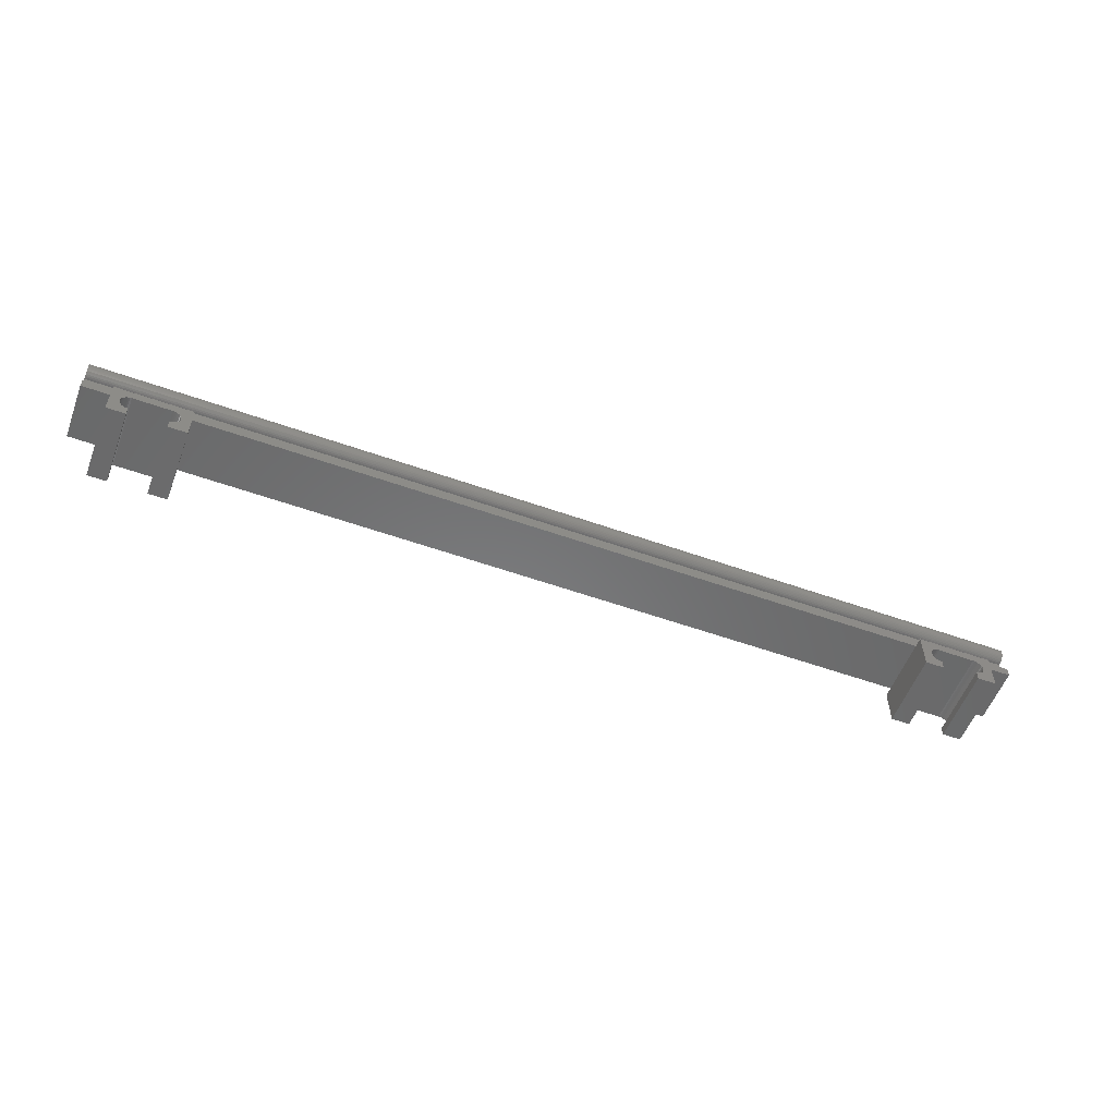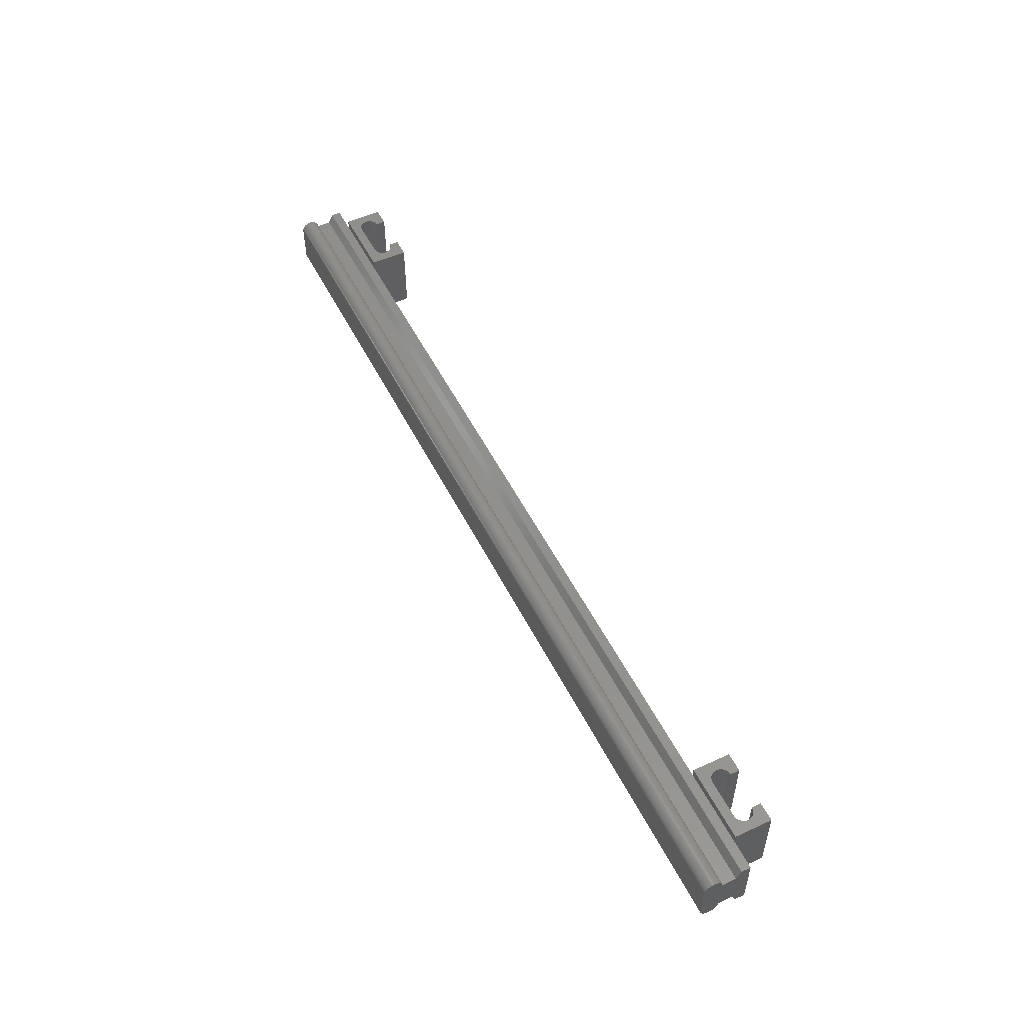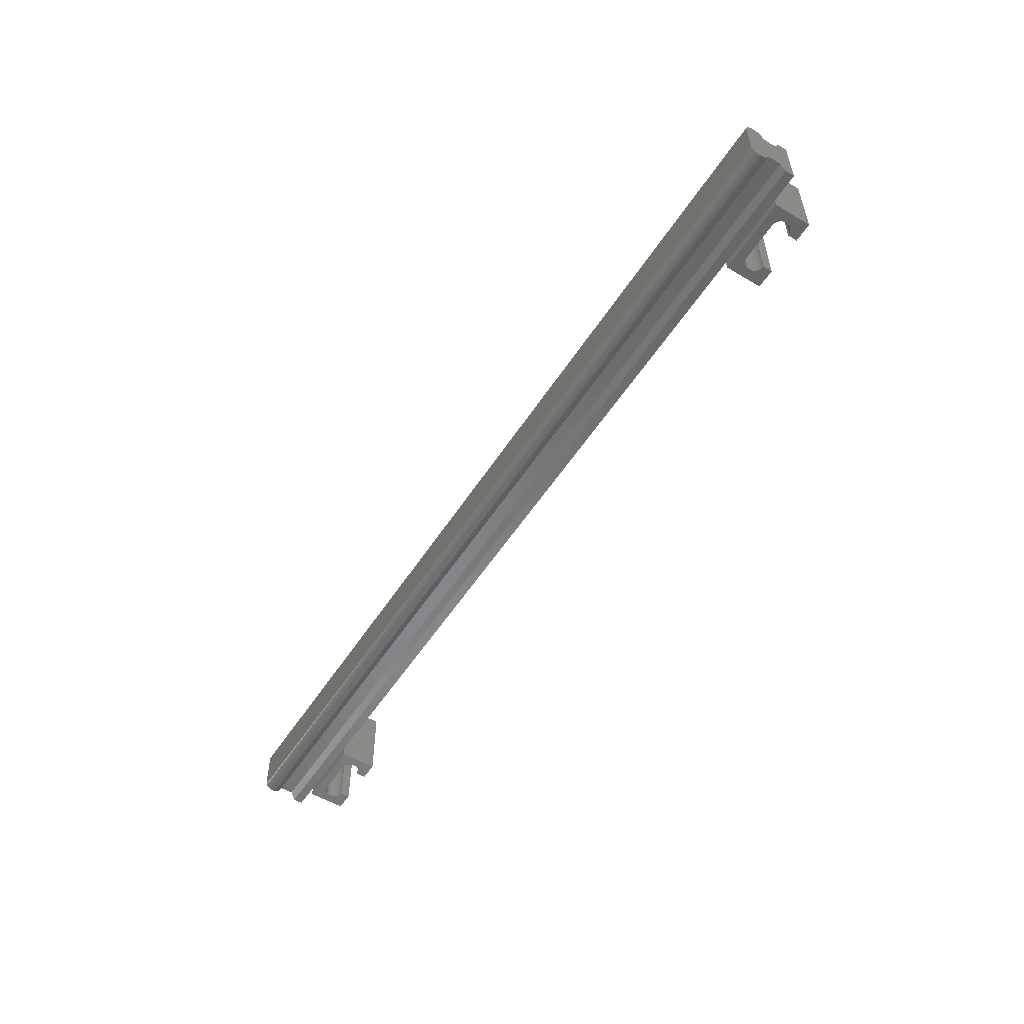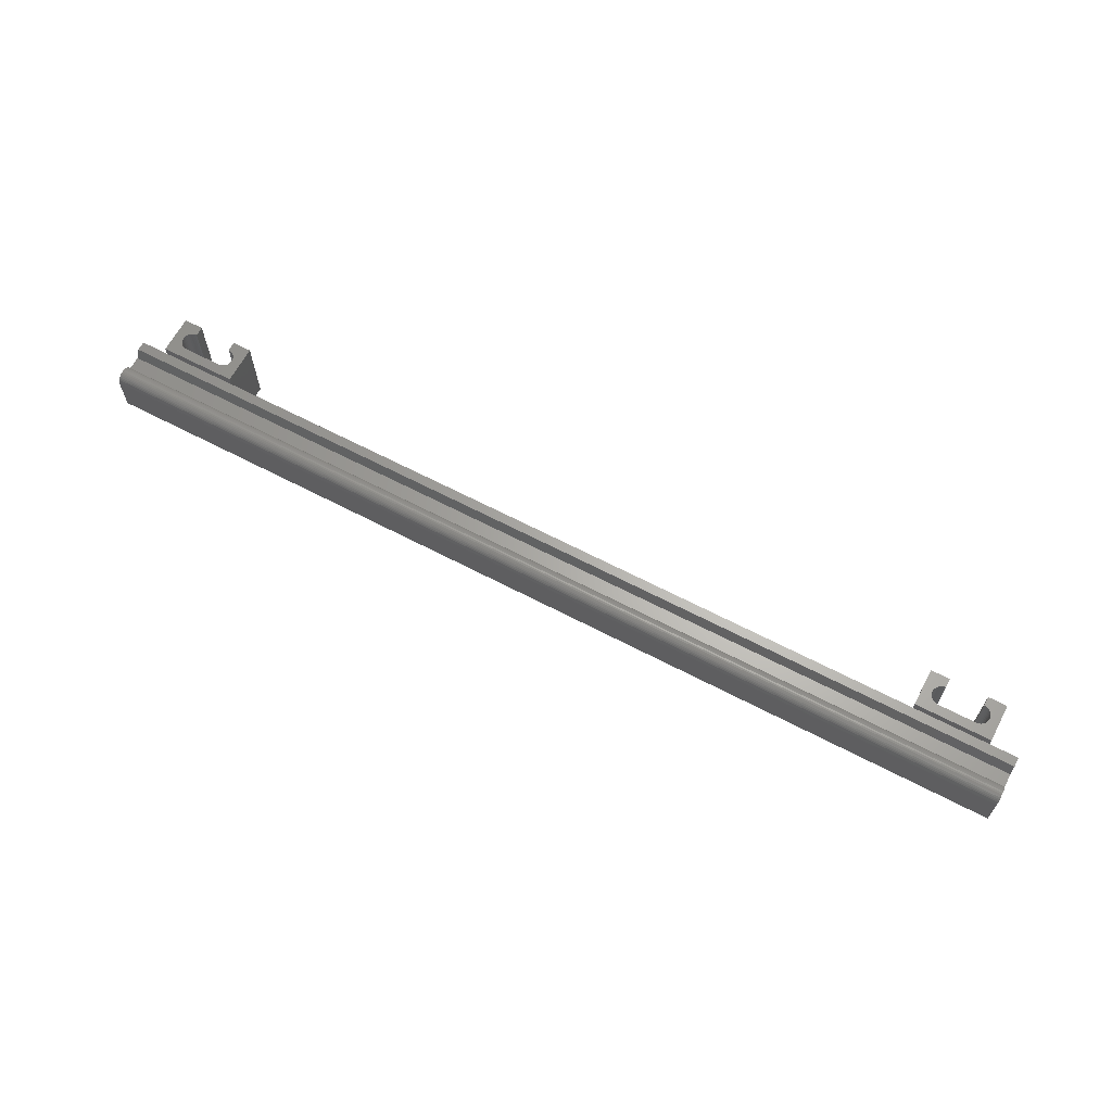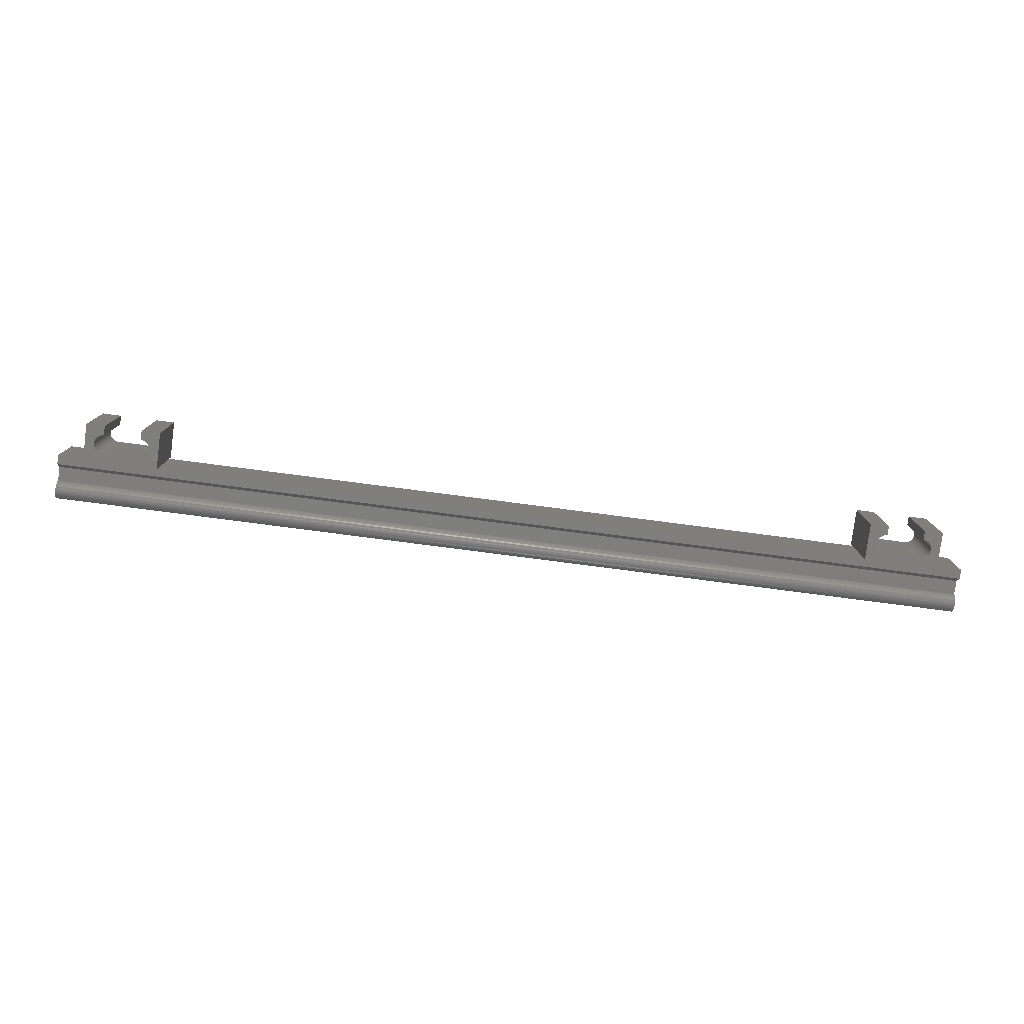
<metadata>
{"format":"stl","ext":"stl","renderer":"f3d","projection":"perspective","resolution":1024,"background":"white","views":[{"elev":-55.8,"azim":-20.5,"up":"+Y"},{"elev":52.7,"azim":-116.3,"up":"+Z"},{"elev":-54.0,"azim":-122.2,"up":"+Z"},{"elev":64.7,"azim":-152.2,"up":"+Z"},{"elev":-78.7,"azim":-7.4,"up":"+Z"}]}
</metadata>
<code>
# stl→obj: 264 verts, 516 faces
v -6.891 -0.09066 1816
v -6.891 -0.09066 1776
v -7.759 -0.0147 1816
v -7.759 -0.0147 1776
v -8.601 0.2109 1816
v -8.601 0.2109 1776
v -9.391 0.5792 1816
v -9.391 0.5792 1776
v -10.11 1.079 1816
v -10.11 1.079 1776
v -10.72 1.695 1816
v -10.72 1.695 1776
v -11.22 2.409 1816
v -11.22 2.409 1776
v -11.59 3.199 1816
v -11.59 3.199 1776
v -11.82 4.041 1816
v -11.82 4.041 1776
v -11.89 4.909 1816
v -11.89 4.909 1776
v -11.82 5.778 1816
v -11.82 5.778 1776
v -11.59 6.619 1816
v -11.59 6.619 1776
v -11.22 7.409 1816
v -11.22 7.409 1776
v -10.72 8.123 1816
v -10.72 8.123 1776
v -10.11 8.74 1816
v -10.11 8.74 1776
v -9.391 9.239 1816
v -9.391 9.239 1776
v -8.601 9.608 1816
v -8.601 9.608 1776
v -7.759 9.833 1816
v -7.759 9.833 1776
v -6.891 9.909 1816
v -6.891 9.909 1776
v 13.11 9.909 1816
v 13.11 9.909 1776
v 13.98 9.833 1816
v 13.98 9.833 1776
v 14.82 9.608 1816
v 14.82 9.608 1776
v 15.61 9.239 1816
v 15.61 9.239 1776
v 16.32 8.74 1816
v 16.32 8.74 1776
v 16.94 8.123 1816
v 16.94 8.123 1776
v 17.44 7.409 1816
v 17.44 7.409 1776
v 17.81 6.619 1816
v 17.81 6.619 1776
v 18.03 5.778 1816
v 18.03 5.778 1776
v 18.11 4.909 1816
v 18.11 4.909 1776
v 18.03 4.041 1816
v 18.03 4.041 1776
v 17.81 3.199 1816
v 17.81 3.199 1776
v 17.44 2.409 1816
v 17.44 2.409 1776
v 16.94 1.695 1816
v 16.94 1.695 1776
v 16.32 1.079 1816
v 16.32 1.079 1776
v 15.61 0.5792 1816
v 15.61 0.5792 1776
v 14.82 0.2109 1816
v 14.82 0.2109 1776
v 13.98 -0.0147 1816
v 13.98 -0.0147 1776
v 13.11 -0.09066 1816
v 13.11 -0.09066 1776
v 13.11 -5.091 1816
v 13.11 -5.091 1776
v 23.11 -5.091 1816
v 23.11 -5.091 1776
v 23.11 14.91 1816
v 23.11 14.91 1776
v -16.89 14.91 1816
v -16.89 14.91 1776
v -16.89 -5.091 1816
v -16.89 -5.091 1776
v -6.891 -5.091 1816
v -6.891 -5.091 1776
v 468.1 19.91 1781
v 468.1 14.91 1781
v -31.89 19.91 1781
v -31.89 14.91 1781
v 468.1 22.41 1786
v -31.89 22.41 1786
v 468.1 29.91 1786
v -31.89 29.91 1786
v -31.89 29.99 1785
v 468.1 29.99 1785
v -31.89 30.21 1785
v 468.1 30.21 1785
v -31.89 30.58 1784
v 468.1 30.58 1784
v -31.89 31.08 1783
v 468.1 31.08 1783
v -31.89 31.7 1782
v 468.1 31.7 1782
v -31.89 32.41 1782
v 468.1 32.41 1782
v -31.89 33.2 1782
v 468.1 33.2 1782
v -31.89 34.04 1781
v 468.1 34.04 1781
v -31.89 34.91 1781
v 468.1 34.91 1781
v -31.89 35.78 1781
v 468.1 35.78 1781
v -31.89 36.62 1782
v 468.1 36.62 1782
v -31.89 37.41 1782
v 468.1 37.41 1782
v -31.89 38.12 1782
v 468.1 38.12 1782
v -31.89 38.74 1783
v 468.1 38.74 1783
v -31.89 39.24 1784
v 468.1 39.24 1784
v -31.89 39.61 1785
v 468.1 39.61 1785
v -31.89 39.83 1785
v 468.1 39.83 1785
v -31.89 39.91 1786
v 468.1 39.91 1786
v 468.1 39.91 1806
v -31.89 39.91 1806
v -31.89 39.83 1807
v 468.1 39.83 1807
v -31.89 39.61 1808
v 468.1 39.61 1808
v -31.89 39.24 1809
v 468.1 39.24 1809
v -31.89 38.74 1809
v 468.1 38.74 1809
v -31.89 38.12 1810
v 468.1 38.12 1810
v -31.89 37.41 1811
v 468.1 37.41 1811
v -31.89 36.62 1811
v 468.1 36.62 1811
v -31.89 35.78 1811
v 468.1 35.78 1811
v -31.89 34.91 1811
v 468.1 34.91 1811
v -31.89 34.04 1811
v 468.1 34.04 1811
v -31.89 33.2 1811
v 468.1 33.2 1811
v -31.89 32.41 1811
v 468.1 32.41 1811
v -31.89 31.7 1810
v 468.1 31.7 1810
v -31.89 31.08 1809
v 468.1 31.08 1809
v -31.89 30.58 1809
v 468.1 30.58 1809
v -31.89 30.21 1808
v 468.1 30.21 1808
v -31.89 29.99 1807
v 468.1 29.99 1807
v -31.89 29.91 1806
v 468.1 29.91 1806
v 468.1 22.41 1806
v -31.89 22.41 1806
v 468.1 19.91 1811
v -31.89 19.91 1811
v 468.1 14.91 1811
v -31.89 14.91 1811
v 423.1 -0.09066 1816
v 423.1 -0.09066 1776
v 422.2 -0.0147 1816
v 422.2 -0.0147 1776
v 421.4 0.2109 1816
v 421.4 0.2109 1776
v 420.6 0.5792 1816
v 420.6 0.5792 1776
v 419.9 1.079 1816
v 419.9 1.079 1776
v 419.3 1.695 1816
v 419.3 1.695 1776
v 418.8 2.409 1816
v 418.8 2.409 1776
v 418.4 3.199 1816
v 418.4 3.199 1776
v 418.2 4.041 1816
v 418.2 4.041 1776
v 418.1 4.909 1816
v 418.1 4.909 1776
v 418.2 5.778 1816
v 418.2 5.778 1776
v 418.4 6.619 1816
v 418.4 6.619 1776
v 418.8 7.409 1816
v 418.8 7.409 1776
v 419.3 8.123 1816
v 419.3 8.123 1776
v 419.9 8.74 1816
v 419.9 8.74 1776
v 420.6 9.239 1816
v 420.6 9.239 1776
v 421.4 9.608 1816
v 421.4 9.608 1776
v 422.2 9.833 1816
v 422.2 9.833 1776
v 423.1 9.909 1816
v 423.1 9.909 1776
v 443.1 9.909 1816
v 443.1 9.909 1776
v 444 9.833 1816
v 444 9.833 1776
v 444.8 9.608 1816
v 444.8 9.608 1776
v 445.6 9.239 1816
v 445.6 9.239 1776
v 446.3 8.74 1816
v 446.3 8.74 1776
v 446.9 8.123 1816
v 446.9 8.123 1776
v 447.4 7.409 1816
v 447.4 7.409 1776
v 447.8 6.619 1816
v 447.8 6.619 1776
v 448 5.778 1816
v 448 5.778 1776
v 448.1 4.909 1816
v 448.1 4.909 1776
v 448 4.041 1816
v 448 4.041 1776
v 447.8 3.199 1816
v 447.8 3.199 1776
v 447.4 2.409 1816
v 447.4 2.409 1776
v 446.9 1.695 1816
v 446.9 1.695 1776
v 446.3 1.079 1816
v 446.3 1.079 1776
v 445.6 0.5792 1816
v 445.6 0.5792 1776
v 444.8 0.2109 1816
v 444.8 0.2109 1776
v 444 -0.0147 1816
v 444 -0.0147 1776
v 443.1 -0.09066 1816
v 443.1 -0.09066 1776
v 443.1 -5.091 1816
v 443.1 -5.091 1776
v 453.1 -5.091 1816
v 453.1 -5.091 1776
v 453.1 14.91 1816
v 453.1 14.91 1776
v 413.1 14.91 1816
v 413.1 14.91 1776
v 413.1 -5.091 1816
v 413.1 -5.091 1776
v 423.1 -5.091 1816
v 423.1 -5.091 1776
f 1 2 3
f 3 2 4
f 3 4 5
f 5 4 6
f 5 6 7
f 7 6 8
f 7 8 9
f 9 8 10
f 9 10 11
f 11 10 12
f 11 12 13
f 13 12 14
f 13 14 15
f 15 14 16
f 15 16 17
f 17 16 18
f 17 18 19
f 19 18 20
f 19 20 21
f 21 20 22
f 21 22 23
f 23 22 24
f 23 24 25
f 25 24 26
f 25 26 27
f 27 26 28
f 27 28 29
f 29 28 30
f 29 30 31
f 31 30 32
f 31 32 33
f 33 32 34
f 33 34 35
f 35 34 36
f 35 36 37
f 37 36 38
f 39 37 40
f 40 37 38
f 39 40 41
f 41 40 42
f 41 42 43
f 43 42 44
f 43 44 45
f 45 44 46
f 45 46 47
f 47 46 48
f 47 48 49
f 49 48 50
f 49 50 51
f 51 50 52
f 51 52 53
f 53 52 54
f 53 54 55
f 55 54 56
f 55 56 57
f 57 56 58
f 57 58 59
f 59 58 60
f 59 60 61
f 61 60 62
f 61 62 63
f 63 62 64
f 63 64 65
f 65 64 66
f 65 66 67
f 67 66 68
f 67 68 69
f 69 68 70
f 69 70 71
f 71 70 72
f 71 72 73
f 73 72 74
f 73 74 75
f 75 74 76
f 77 75 78
f 78 75 76
f 79 77 80
f 80 77 78
f 81 79 82
f 82 79 80
f 83 81 84
f 84 81 82
f 85 83 86
f 86 83 84
f 87 85 88
f 88 85 86
f 1 87 2
f 2 87 88
f 81 55 57
f 7 9 85
f 81 57 79
f 79 57 59
f 79 59 61
f 61 63 79
f 79 63 65
f 79 65 67
f 7 85 5
f 47 49 81
f 67 69 79
f 79 69 71
f 79 71 77
f 77 71 73
f 77 73 75
f 9 11 85
f 85 11 13
f 85 13 15
f 27 83 25
f 25 83 23
f 49 51 81
f 81 51 53
f 81 53 55
f 5 85 3
f 3 85 87
f 3 87 1
f 15 17 85
f 85 17 19
f 85 19 83
f 83 19 21
f 83 21 23
f 27 29 83
f 83 29 31
f 83 31 33
f 41 43 81
f 81 43 45
f 81 45 47
f 33 35 83
f 83 35 37
f 83 37 81
f 81 37 39
f 81 39 41
f 80 72 70
f 70 68 80
f 80 68 66
f 80 66 64
f 64 62 80
f 80 62 60
f 80 60 82
f 82 60 58
f 82 58 56
f 12 10 86
f 72 80 74
f 74 80 78
f 74 78 76
f 56 54 82
f 82 54 52
f 82 52 50
f 30 28 84
f 84 28 26
f 50 48 82
f 82 48 46
f 82 46 44
f 36 34 84
f 84 34 32
f 84 32 30
f 10 8 86
f 86 8 6
f 86 6 88
f 88 6 4
f 88 4 2
f 26 24 84
f 84 24 22
f 84 22 86
f 86 22 20
f 86 20 18
f 18 16 86
f 86 16 14
f 86 14 12
f 44 42 82
f 82 42 40
f 82 40 84
f 84 40 38
f 84 38 36
f 89 90 91
f 91 90 92
f 93 89 94
f 94 89 91
f 95 93 96
f 96 93 94
f 95 96 97
f 95 97 98
f 98 97 99
f 98 99 100
f 100 99 101
f 100 101 102
f 102 101 103
f 102 103 104
f 104 103 105
f 104 105 106
f 106 105 107
f 106 107 108
f 108 107 109
f 108 109 110
f 110 109 111
f 110 111 112
f 112 111 113
f 112 113 114
f 114 113 115
f 114 115 116
f 116 115 117
f 116 117 118
f 118 117 119
f 118 119 120
f 120 119 121
f 120 121 122
f 122 121 123
f 122 123 124
f 124 123 125
f 124 125 126
f 126 125 127
f 126 127 128
f 128 127 129
f 128 129 130
f 130 129 131
f 130 131 132
f 133 132 134
f 134 132 131
f 133 134 135
f 133 135 136
f 136 135 137
f 136 137 138
f 138 137 139
f 138 139 140
f 140 139 141
f 140 141 142
f 142 141 143
f 142 143 144
f 144 143 145
f 144 145 146
f 146 145 147
f 146 147 148
f 148 147 149
f 148 149 150
f 150 149 151
f 150 151 152
f 152 151 153
f 152 153 154
f 154 153 155
f 154 155 156
f 156 155 157
f 156 157 158
f 158 157 159
f 158 159 160
f 160 159 161
f 160 161 162
f 162 161 163
f 162 163 164
f 164 163 165
f 164 165 166
f 166 165 167
f 166 167 168
f 168 167 169
f 168 169 170
f 171 170 172
f 172 170 169
f 173 171 174
f 174 171 172
f 175 173 176
f 176 173 174
f 90 175 92
f 92 175 176
f 173 175 171
f 171 175 90
f 95 170 93
f 93 170 171
f 93 171 89
f 89 171 90
f 132 95 98
f 95 132 170
f 170 132 133
f 170 133 136
f 142 144 170
f 170 144 146
f 170 146 148
f 148 150 170
f 170 150 152
f 170 152 154
f 136 138 170
f 170 138 140
f 170 140 142
f 166 168 158
f 158 168 170
f 158 170 156
f 156 170 154
f 160 162 158
f 158 162 164
f 158 164 166
f 128 102 126
f 126 102 124
f 98 100 132
f 132 100 102
f 132 102 130
f 130 102 128
f 112 114 110
f 110 114 116
f 110 116 108
f 108 116 106
f 106 116 118
f 106 118 120
f 102 104 124
f 124 104 106
f 124 106 122
f 122 106 120
f 91 92 94
f 94 92 176
f 169 96 172
f 172 96 94
f 172 94 174
f 174 94 176
f 167 165 157
f 169 131 96
f 96 131 129
f 96 129 127
f 127 125 96
f 96 125 123
f 96 123 97
f 97 123 99
f 153 151 169
f 169 151 149
f 149 147 169
f 169 147 145
f 169 145 143
f 143 141 169
f 169 141 139
f 169 139 137
f 165 163 157
f 157 163 161
f 157 161 159
f 167 157 169
f 169 157 155
f 169 155 153
f 137 135 169
f 169 135 134
f 169 134 131
f 99 123 101
f 101 123 121
f 101 121 119
f 113 111 109
f 119 117 101
f 101 117 115
f 101 115 103
f 103 115 105
f 113 109 115
f 115 109 107
f 115 107 105
f 177 178 179
f 179 178 180
f 179 180 181
f 181 180 182
f 181 182 183
f 183 182 184
f 183 184 185
f 185 184 186
f 185 186 187
f 187 186 188
f 187 188 189
f 189 188 190
f 189 190 191
f 191 190 192
f 191 192 193
f 193 192 194
f 193 194 195
f 195 194 196
f 195 196 197
f 197 196 198
f 197 198 199
f 199 198 200
f 199 200 201
f 201 200 202
f 201 202 203
f 203 202 204
f 203 204 205
f 205 204 206
f 205 206 207
f 207 206 208
f 207 208 209
f 209 208 210
f 209 210 211
f 211 210 212
f 211 212 213
f 213 212 214
f 215 213 216
f 216 213 214
f 215 216 217
f 217 216 218
f 217 218 219
f 219 218 220
f 219 220 221
f 221 220 222
f 221 222 223
f 223 222 224
f 223 224 225
f 225 224 226
f 225 226 227
f 227 226 228
f 227 228 229
f 229 228 230
f 229 230 231
f 231 230 232
f 231 232 233
f 233 232 234
f 233 234 235
f 235 234 236
f 235 236 237
f 237 236 238
f 237 238 239
f 239 238 240
f 239 240 241
f 241 240 242
f 241 242 243
f 243 242 244
f 243 244 245
f 245 244 246
f 245 246 247
f 247 246 248
f 247 248 249
f 249 248 250
f 249 250 251
f 251 250 252
f 253 251 254
f 254 251 252
f 255 253 256
f 256 253 254
f 257 255 258
f 258 255 256
f 259 257 260
f 260 257 258
f 261 259 262
f 262 259 260
f 263 261 264
f 264 261 262
f 177 263 178
f 178 263 264
f 257 231 233
f 183 185 261
f 257 233 255
f 255 233 235
f 255 235 237
f 237 239 255
f 255 239 241
f 255 241 243
f 183 261 181
f 223 225 257
f 243 245 255
f 255 245 247
f 255 247 253
f 253 247 249
f 253 249 251
f 185 187 261
f 261 187 189
f 261 189 191
f 203 259 201
f 201 259 199
f 225 227 257
f 257 227 229
f 257 229 231
f 181 261 179
f 179 261 263
f 179 263 177
f 191 193 261
f 261 193 195
f 261 195 259
f 259 195 197
f 259 197 199
f 203 205 259
f 259 205 207
f 259 207 209
f 217 219 257
f 257 219 221
f 257 221 223
f 209 211 259
f 259 211 213
f 259 213 257
f 257 213 215
f 257 215 217
f 256 248 246
f 246 244 256
f 256 244 242
f 256 242 240
f 240 238 256
f 256 238 236
f 256 236 258
f 258 236 234
f 258 234 232
f 188 186 262
f 248 256 250
f 250 256 254
f 250 254 252
f 232 230 258
f 258 230 228
f 258 228 226
f 206 204 260
f 260 204 202
f 226 224 258
f 258 224 222
f 258 222 220
f 212 210 260
f 260 210 208
f 260 208 206
f 186 184 262
f 262 184 182
f 262 182 264
f 264 182 180
f 264 180 178
f 202 200 260
f 260 200 198
f 260 198 262
f 262 198 196
f 262 196 194
f 194 192 262
f 262 192 190
f 262 190 188
f 220 218 258
f 258 218 216
f 258 216 260
f 260 216 214
f 260 214 212

</code>
